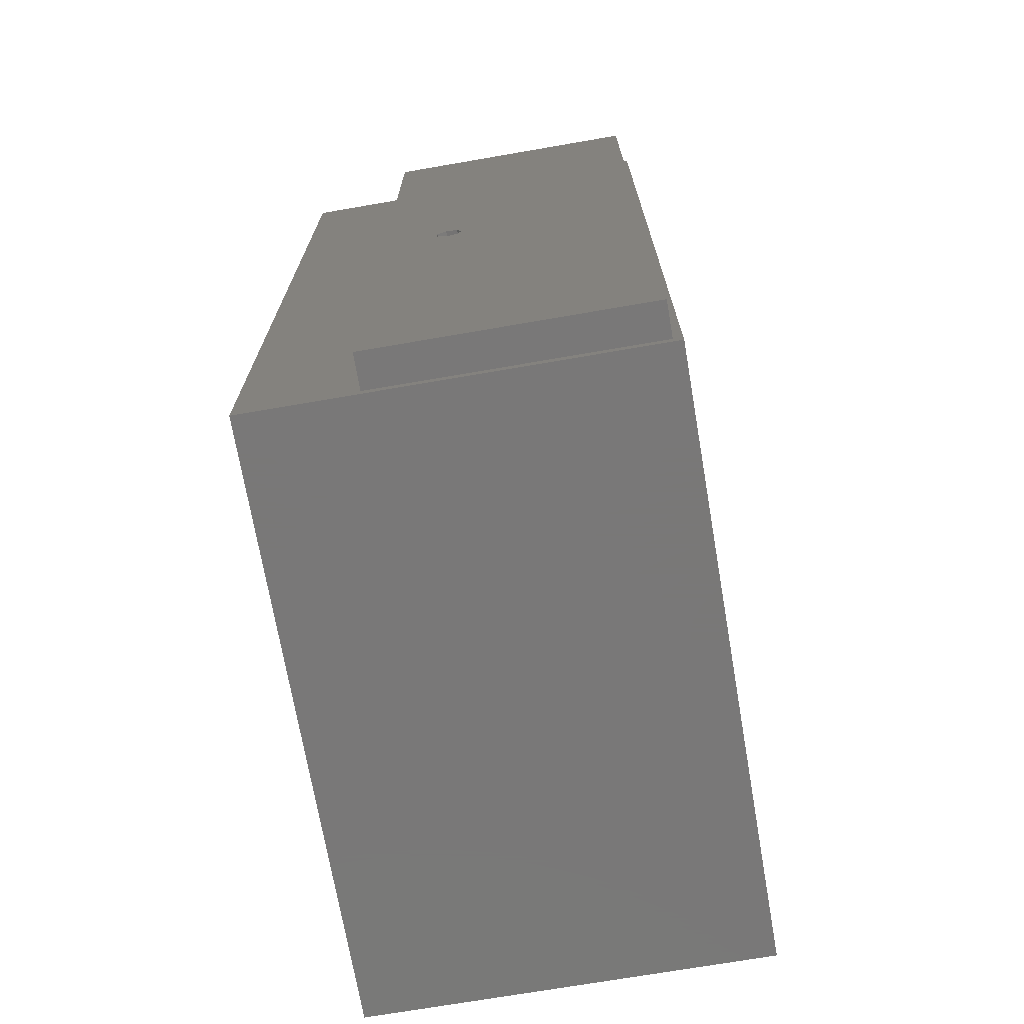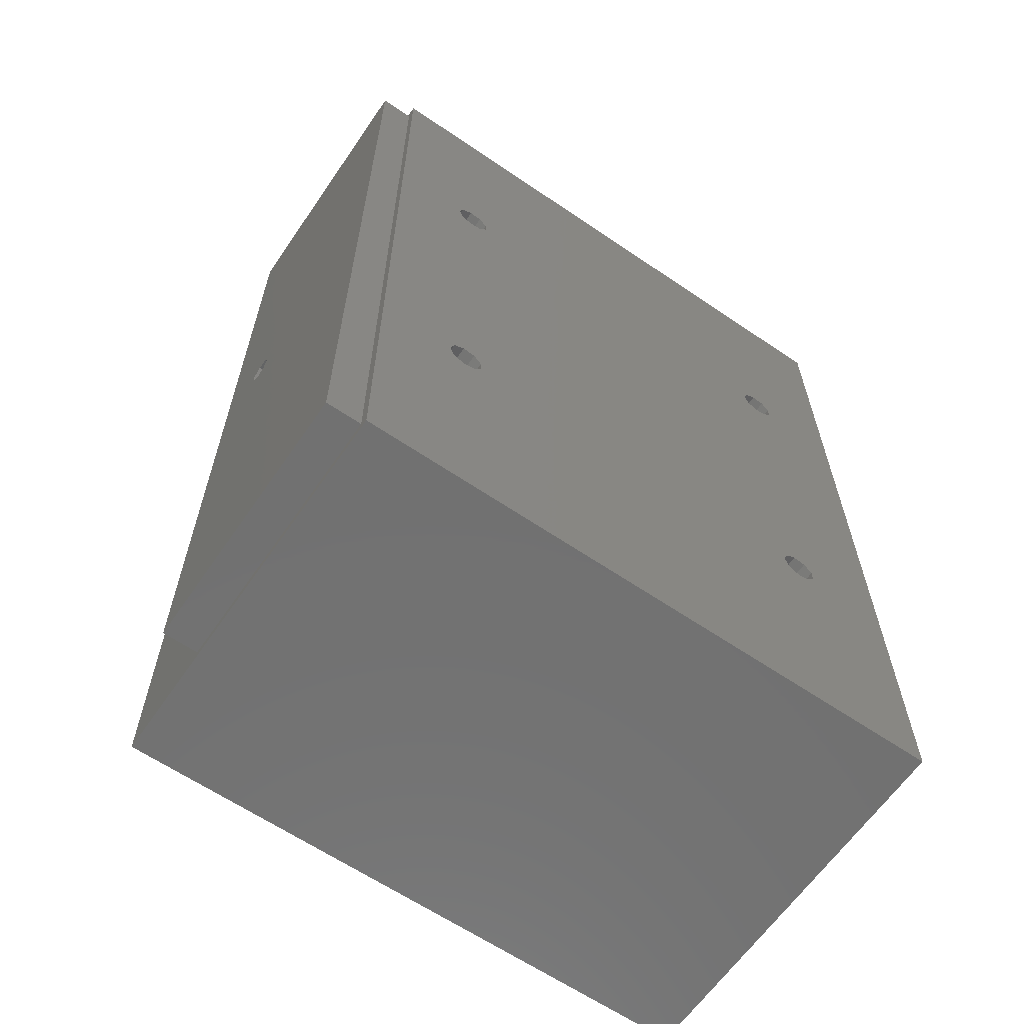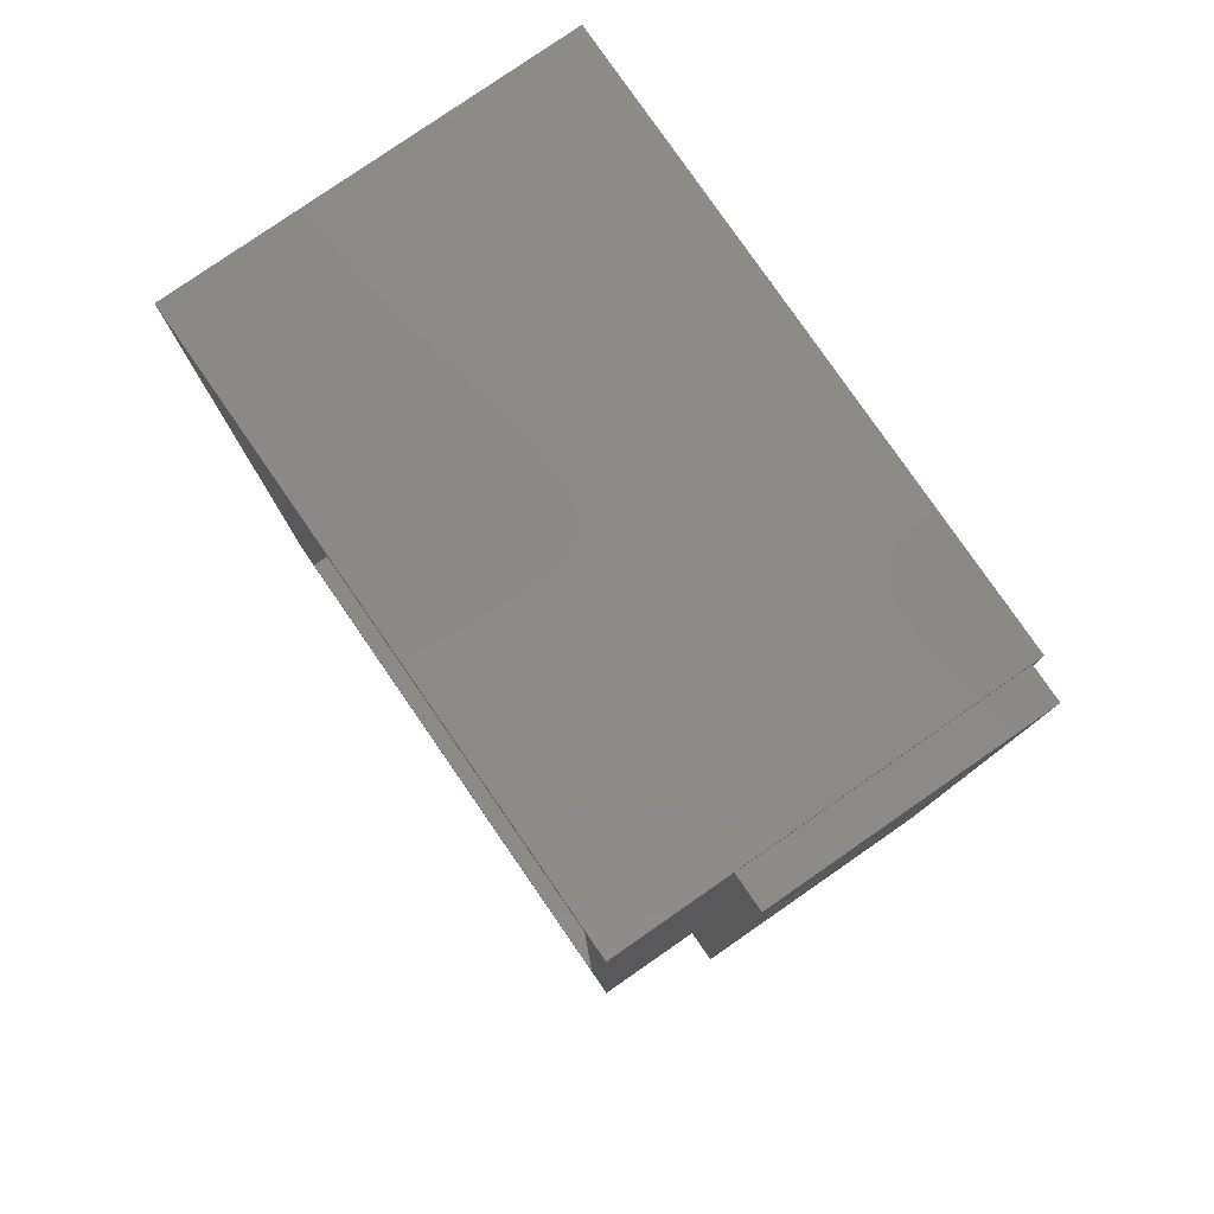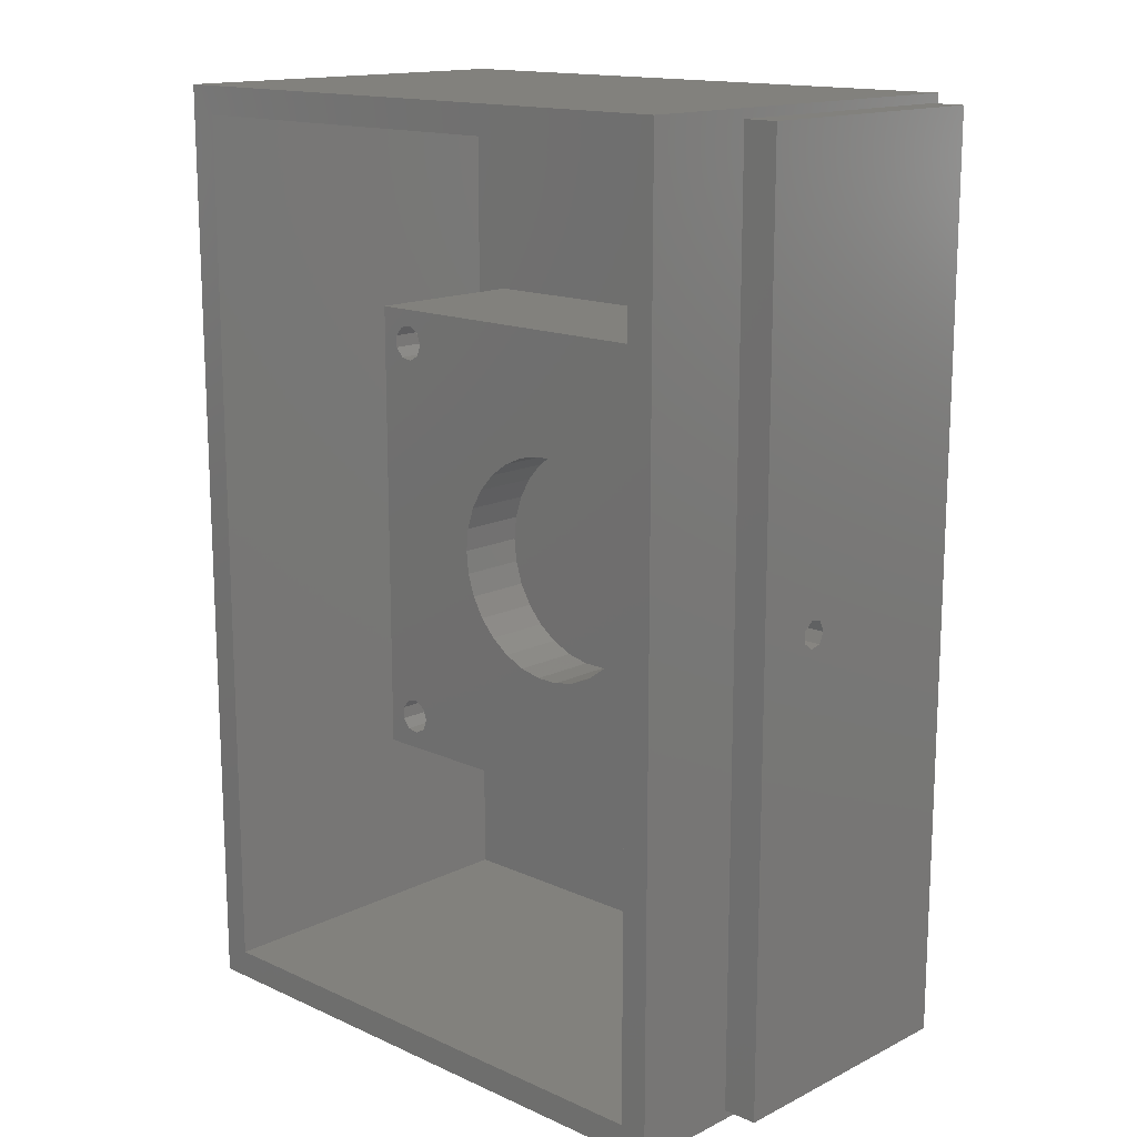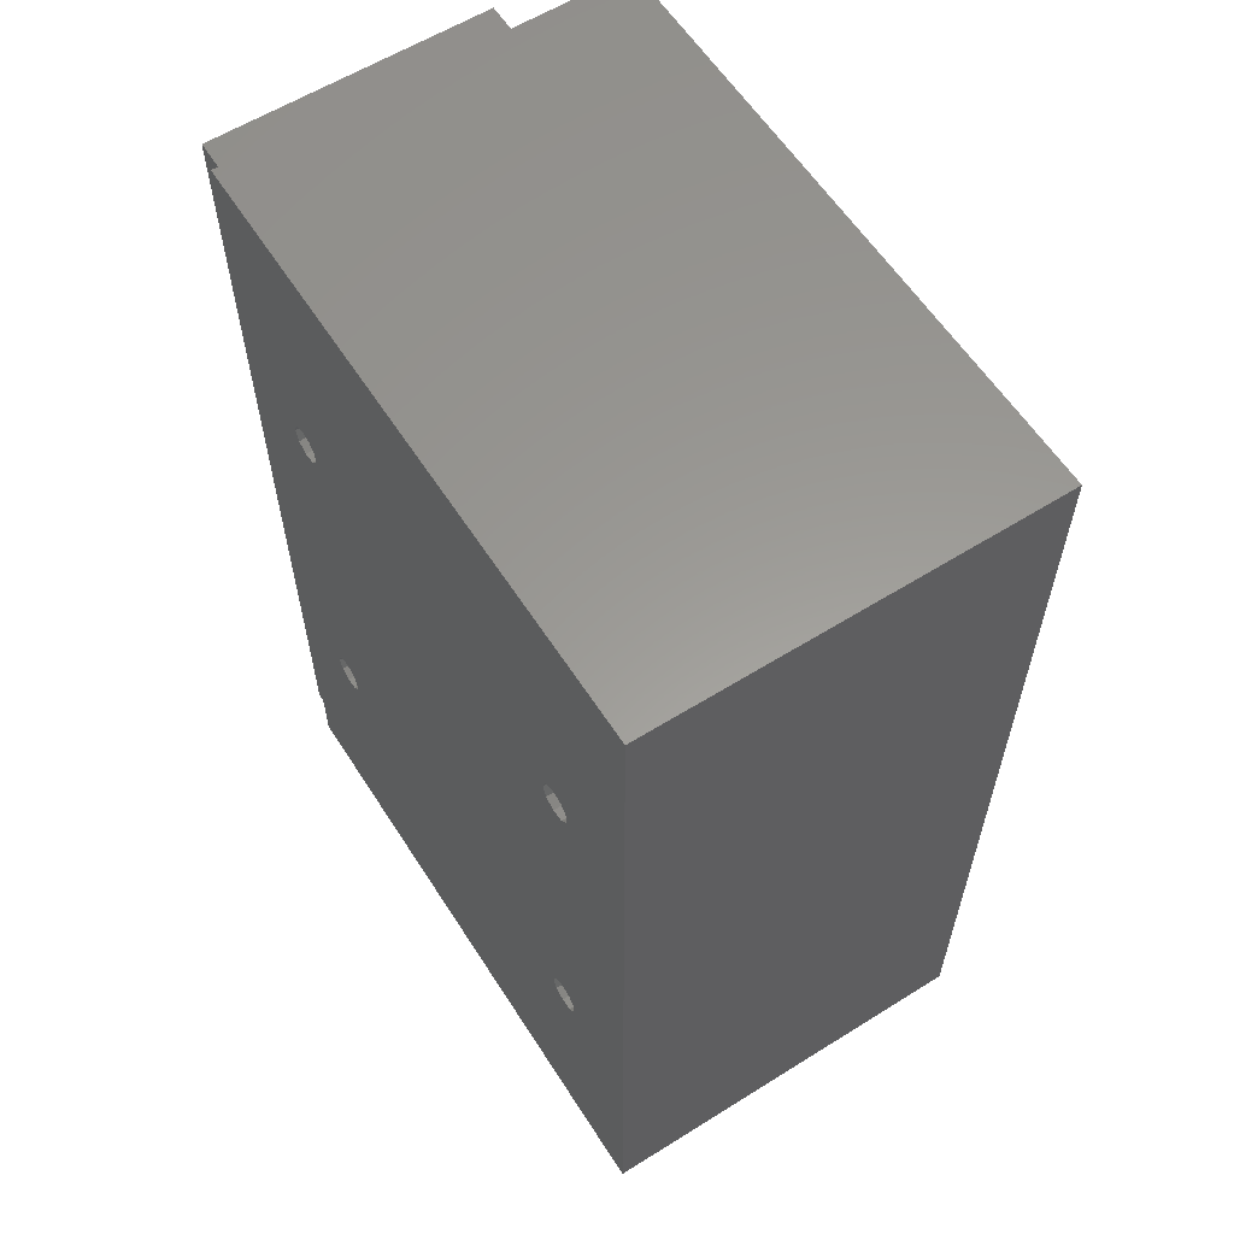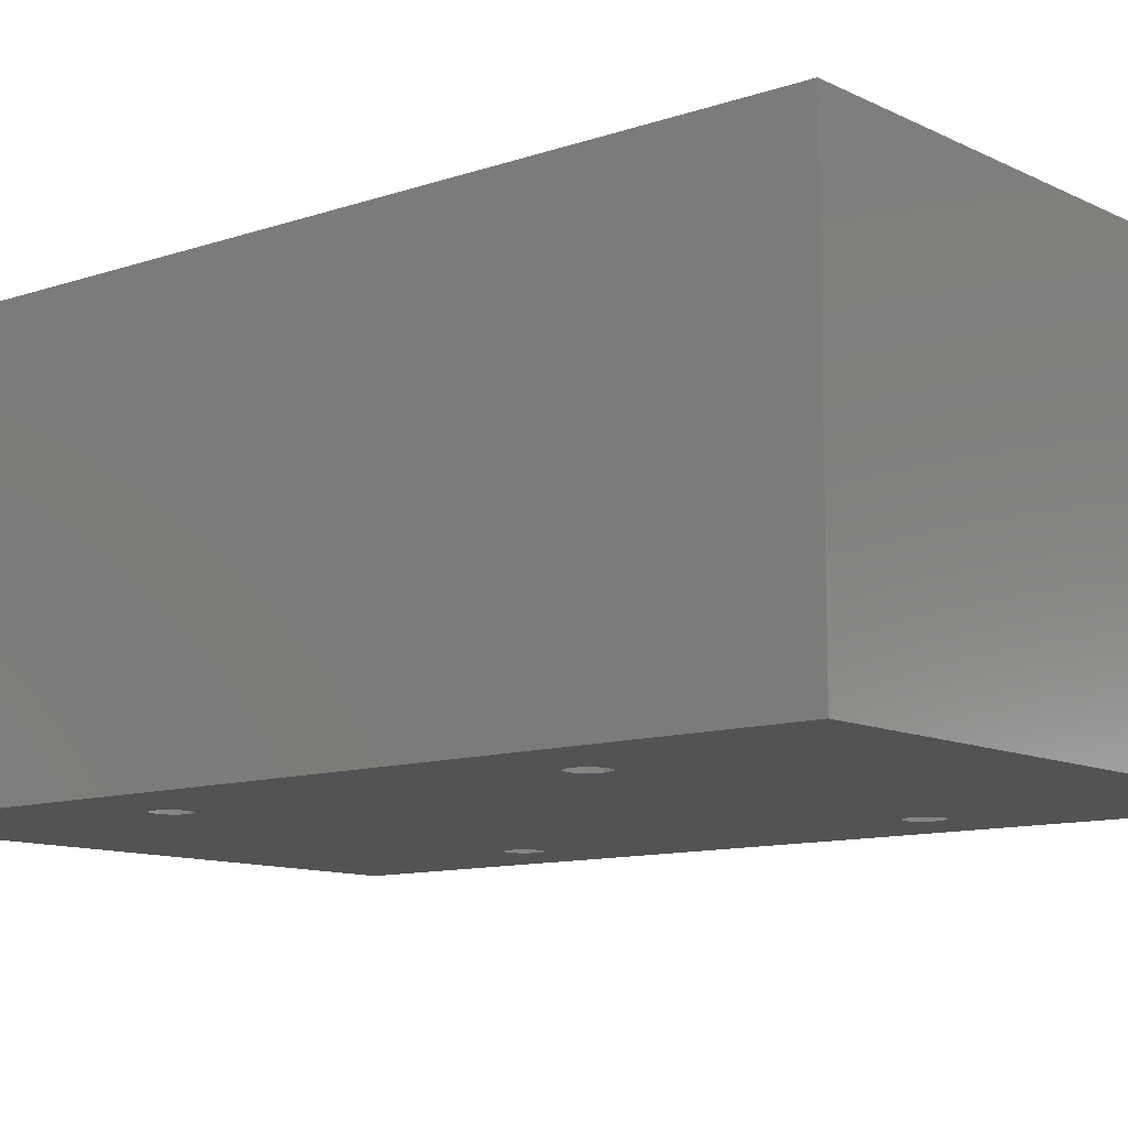
<metadata>
{"format":"stl","ext":"stl","renderer":"f3d","projection":"perspective","resolution":1024,"background":"white","views":[{"elev":-71.3,"azim":99.8,"up":"+Y"},{"elev":-63.2,"azim":145.5,"up":"+Y"},{"elev":79.8,"azim":55.3,"up":"+Y"},{"elev":15.1,"azim":43.7,"up":"+Y"},{"elev":59.8,"azim":-122.6,"up":"+Y"},{"elev":-10.9,"azim":-50.0,"up":"+Z"}]}
</metadata>
<code>
# stl→obj: 178 verts, 372 faces
v 82 130 5
v 82 68.95 30.45
v 82 130 56.3
v 82 68.56 28.75
v 82 67 28
v 82 65.44 28.75
v 82 4 5
v 82 65.05 30.45
v 82 67.87 31.8
v 82 66.13 31.8
v 82 4 56.3
v 86 134 56.3
v 86 0 56.3
v 4 130 56.3
v 0 134 56.3
v 4 4 56.3
v 0 0 56.3
v 77.5 101 5
v 9.5 101 5
v 4 130 5
v 9.5 33 5
v 77.5 33 5
v 4 4 5
v 77.5 33 30
v 77.5 101 30
v 13.2 93.75 30
v 26.86 69.93 30
v 14.95 93.44 30
v 26.5 66.5 30
v 16.49 39.67 30
v 17.1 38 30
v 14.95 40.56 30
v 13.2 40.25 30
v 12.06 95.11 30
v 12.06 38.89 30
v 74.49 39.67 30
v 74.49 94.33 30
v 75.1 38 30
v 59.5 66.5 30
v 72.95 93.44 30
v 58.07 73.21 30
v 71.2 93.75 30
v 72.95 40.56 30
v 54.04 78.76 30
v 70.06 95.11 30
v 59.14 63.07 30
v 75.1 96 30
v 74.49 97.67 30
v 72.95 98.56 30
v 71.2 98.25 30
v 48.1 82.19 30
v 70.06 96.89 30
v 58.07 59.79 30
v 71.2 40.25 30
v 59.14 69.93 30
v 56.35 76.2 30
v 16.49 97.67 30
v 51.25 80.79 30
v 44.72 82.91 30
v 41.28 82.91 30
v 17.1 96 30
v 29.65 76.2 30
v 27.93 73.21 30
v 16.49 94.33 30
v 31.96 78.76 30
v 34.75 80.79 30
v 37.9 82.19 30
v 14.95 98.56 30
v 9.5 101 30
v 12.06 96.89 30
v 9.5 33 30
v 13.2 98.25 30
v 74.49 36.33 30
v 72.95 35.44 30
v 71.2 35.75 30
v 56.35 56.8 30
v 54.04 54.24 30
v 70.06 38.89 30
v 51.25 52.21 30
v 48.1 50.81 30
v 70.06 37.11 30
v 44.72 50.09 30
v 16.49 36.33 30
v 41.28 50.09 30
v 37.9 50.81 30
v 34.75 52.21 30
v 26.86 63.07 30
v 27.93 59.79 30
v 29.65 56.8 30
v 31.96 54.24 30
v 14.95 35.44 30
v 13.2 35.75 30
v 12.06 37.11 30
v 86 132.7 40
v 86 134 0
v 86 1.3 40
v 86 0 0
v 86 132.7 1.3
v 86 1.3 1.3
v 16.49 94.33 0
v 71.2 93.75 0
v 16.49 39.67 0
v 17.1 96 0
v 14.95 40.56 0
v 14.95 93.44 0
v 13.2 40.25 0
v 13.2 93.75 0
v 12.06 38.89 0
v 12.06 95.11 0
v 74.49 39.67 0
v 75.1 96 0
v 75.1 38 0
v 74.49 94.33 0
v 72.95 40.56 0
v 72.95 93.44 0
v 71.2 40.25 0
v 70.06 38.89 0
v 17.1 38 0
v 74.49 36.33 0
v 72.95 35.44 0
v 71.2 35.75 0
v 16.49 36.33 0
v 70.06 37.11 0
v 70.06 95.11 0
v 0 0 0
v 14.95 35.44 0
v 12.06 37.11 0
v 0 134 0
v 13.2 35.75 0
v 74.49 97.67 0
v 72.95 98.56 0
v 71.2 98.25 0
v 16.49 97.67 0
v 70.06 96.89 0
v 14.95 98.56 0
v 13.2 98.25 0
v 12.06 96.89 0
v 91 68.56 28.75
v 91 132.7 40
v 91 68.95 30.45
v 91 67.87 31.8
v 91 66.13 31.8
v 91 1.3 40
v 91 65.05 30.45
v 91 132.7 1.3
v 91 67 28
v 91 65.44 28.75
v 91 1.3 1.3
v 59.14 69.93 20
v 58.07 73.21 20
v 59.5 66.5 20
v 56.35 76.2 20
v 34.75 52.21 20
v 31.96 54.24 20
v 44.72 50.09 20
v 41.28 50.09 20
v 59.14 63.07 20
v 26.86 69.93 20
v 26.5 66.5 20
v 56.35 56.8 20
v 58.07 59.79 20
v 29.65 56.8 20
v 51.25 80.79 20
v 54.04 78.76 20
v 27.93 73.21 20
v 44.72 82.91 20
v 48.1 82.19 20
v 37.9 50.81 20
v 54.04 54.24 20
v 31.96 78.76 20
v 34.75 80.79 20
v 26.86 63.07 20
v 51.25 52.21 20
v 29.65 76.2 20
v 27.93 59.79 20
v 37.9 82.19 20
v 41.28 82.91 20
v 48.1 50.81 20
f 1 2 3
f 1 4 2
f 1 5 4
f 6 7 8
f 5 7 6
f 7 5 1
f 9 3 2
f 10 3 9
f 11 8 7
f 10 11 3
f 8 11 10
f 12 3 13
f 12 14 3
f 14 15 16
f 15 14 12
f 11 13 3
f 16 13 11
f 16 17 13
f 17 16 15
f 1 18 7
f 1 19 18
f 19 20 21
f 20 19 1
f 22 7 18
f 21 7 22
f 21 23 7
f 23 21 20
f 16 20 14
f 20 16 23
f 20 3 14
f 3 20 1
f 7 16 11
f 16 7 23
f 24 18 25
f 18 24 22
f 26 27 28
f 29 30 31
f 27 26 29
f 29 32 30
f 33 29 26
f 29 33 32
f 34 33 26
f 33 34 35
f 36 24 37
f 24 36 38
f 39 37 40
f 37 39 36
f 41 40 42
f 36 39 43
f 44 42 45
f 46 43 39
f 37 25 47
f 25 48 47
f 25 49 48
f 25 50 49
f 51 45 52
f 53 43 46
f 43 53 54
f 40 55 39
f 40 41 55
f 42 56 41
f 42 44 56
f 57 52 50
f 45 58 44
f 45 51 58
f 52 59 51
f 52 57 59
f 59 57 60
f 61 60 57
f 62 28 63
f 28 62 64
f 65 64 62
f 66 64 65
f 64 66 61
f 60 61 67
f 68 50 25
f 67 61 66
f 50 68 57
f 69 34 70
f 34 69 35
f 71 35 69
f 72 69 70
f 68 69 72
f 69 68 25
f 25 37 24
f 73 24 38
f 74 24 73
f 75 24 74
f 76 54 53
f 77 54 76
f 54 77 78
f 79 78 77
f 80 78 79
f 78 80 81
f 82 81 80
f 83 81 82
f 83 82 84
f 31 84 85
f 31 85 86
f 63 28 27
f 29 31 87
f 31 88 87
f 31 89 88
f 31 90 89
f 31 86 90
f 84 31 83
f 81 83 75
f 91 75 83
f 75 91 24
f 91 71 24
f 92 71 91
f 93 71 92
f 35 71 93
f 21 69 19
f 69 21 71
f 18 69 25
f 69 18 19
f 21 24 71
f 24 21 22
f 12 94 95
f 12 96 94
f 97 96 13
f 13 96 12
f 98 95 94
f 99 95 98
f 99 97 95
f 96 97 99
f 100 101 102
f 101 100 103
f 104 100 102
f 104 105 100
f 106 105 104
f 106 107 105
f 108 107 106
f 107 108 109
f 110 111 112
f 110 113 111
f 114 113 110
f 114 115 113
f 116 115 114
f 116 101 115
f 102 117 118
f 117 102 116
f 97 112 95
f 97 119 112
f 97 120 119
f 97 121 120
f 122 121 97
f 118 117 123
f 116 102 101
f 101 103 124
f 121 122 123
f 123 122 118
f 125 122 97
f 122 125 126
f 125 108 127
f 108 125 109
f 128 109 125
f 129 125 127
f 126 125 129
f 111 95 112
f 130 95 111
f 131 95 130
f 132 95 131
f 133 132 134
f 124 103 134
f 133 134 103
f 132 133 95
f 128 133 135
f 128 135 136
f 133 128 95
f 137 128 136
f 109 128 137
f 125 15 128
f 15 125 17
f 95 15 12
f 15 95 128
f 125 13 17
f 13 125 97
f 138 139 140
f 139 141 140
f 139 142 141
f 142 143 144
f 143 142 139
f 139 138 145
f 146 145 138
f 143 147 144
f 148 147 143
f 147 148 146
f 146 148 145
f 94 143 139
f 143 94 96
f 99 145 148
f 145 99 98
f 145 94 139
f 94 145 98
f 99 143 96
f 143 99 148
f 92 127 93
f 127 92 129
f 104 30 32
f 30 104 102
f 118 30 102
f 30 118 31
f 106 32 33
f 32 106 104
f 126 92 91
f 92 126 129
f 122 91 83
f 91 122 126
f 35 106 33
f 106 35 108
f 122 31 118
f 31 122 83
f 93 108 35
f 108 93 127
f 75 123 81
f 123 75 121
f 114 36 43
f 36 114 110
f 112 36 110
f 36 112 38
f 116 43 54
f 43 116 114
f 120 75 74
f 75 120 121
f 119 74 73
f 74 119 120
f 78 116 54
f 116 78 117
f 119 38 112
f 38 119 73
f 81 117 78
f 117 81 123
f 26 109 34
f 109 26 107
f 135 57 68
f 57 135 133
f 103 57 133
f 57 103 61
f 136 68 72
f 68 136 135
f 105 26 28
f 26 105 107
f 100 28 64
f 28 100 105
f 70 136 72
f 136 70 137
f 100 61 103
f 61 100 64
f 34 137 70
f 137 34 109
f 42 124 45
f 124 42 101
f 131 48 49
f 48 131 130
f 111 48 130
f 48 111 47
f 132 49 50
f 49 132 131
f 115 42 40
f 42 115 101
f 113 40 37
f 40 113 115
f 52 132 50
f 132 52 134
f 113 47 111
f 47 113 37
f 45 134 52
f 134 45 124
f 149 41 150
f 41 149 55
f 151 55 149
f 55 151 39
f 150 56 152
f 56 150 41
f 153 90 86
f 90 153 154
f 155 84 82
f 84 155 156
f 157 39 151
f 39 157 46
f 29 158 27
f 158 29 159
f 160 53 161
f 53 160 76
f 90 162 89
f 162 90 154
f 163 44 58
f 44 163 164
f 27 165 63
f 165 27 158
f 161 46 157
f 46 161 53
f 166 51 59
f 51 166 167
f 156 85 84
f 85 156 168
f 167 58 51
f 58 167 163
f 169 76 160
f 76 169 77
f 168 86 85
f 86 168 153
f 170 66 65
f 66 170 171
f 87 159 29
f 159 87 172
f 169 79 77
f 79 169 173
f 62 170 65
f 170 62 174
f 152 44 164
f 44 152 56
f 88 172 87
f 172 88 175
f 171 67 66
f 67 171 176
f 63 174 62
f 174 63 165
f 177 59 60
f 59 177 166
f 149 157 151
f 150 157 149
f 150 161 157
f 152 161 150
f 152 160 161
f 164 160 152
f 164 169 160
f 163 169 164
f 163 173 169
f 167 173 163
f 167 178 173
f 166 178 167
f 166 155 178
f 177 155 166
f 177 156 155
f 176 156 177
f 176 168 156
f 171 168 176
f 171 153 168
f 170 153 171
f 170 154 153
f 174 154 170
f 174 162 154
f 165 162 174
f 165 175 162
f 158 175 165
f 158 172 175
f 172 158 159
f 89 175 88
f 175 89 162
f 178 82 80
f 82 178 155
f 173 80 79
f 80 173 178
f 176 60 67
f 60 176 177
f 5 147 146
f 147 5 6
f 2 141 9
f 141 2 140
f 4 146 138
f 146 4 5
f 4 140 2
f 140 4 138
f 144 10 142
f 10 144 8
f 147 8 144
f 8 147 6
f 10 141 142
f 141 10 9

</code>
